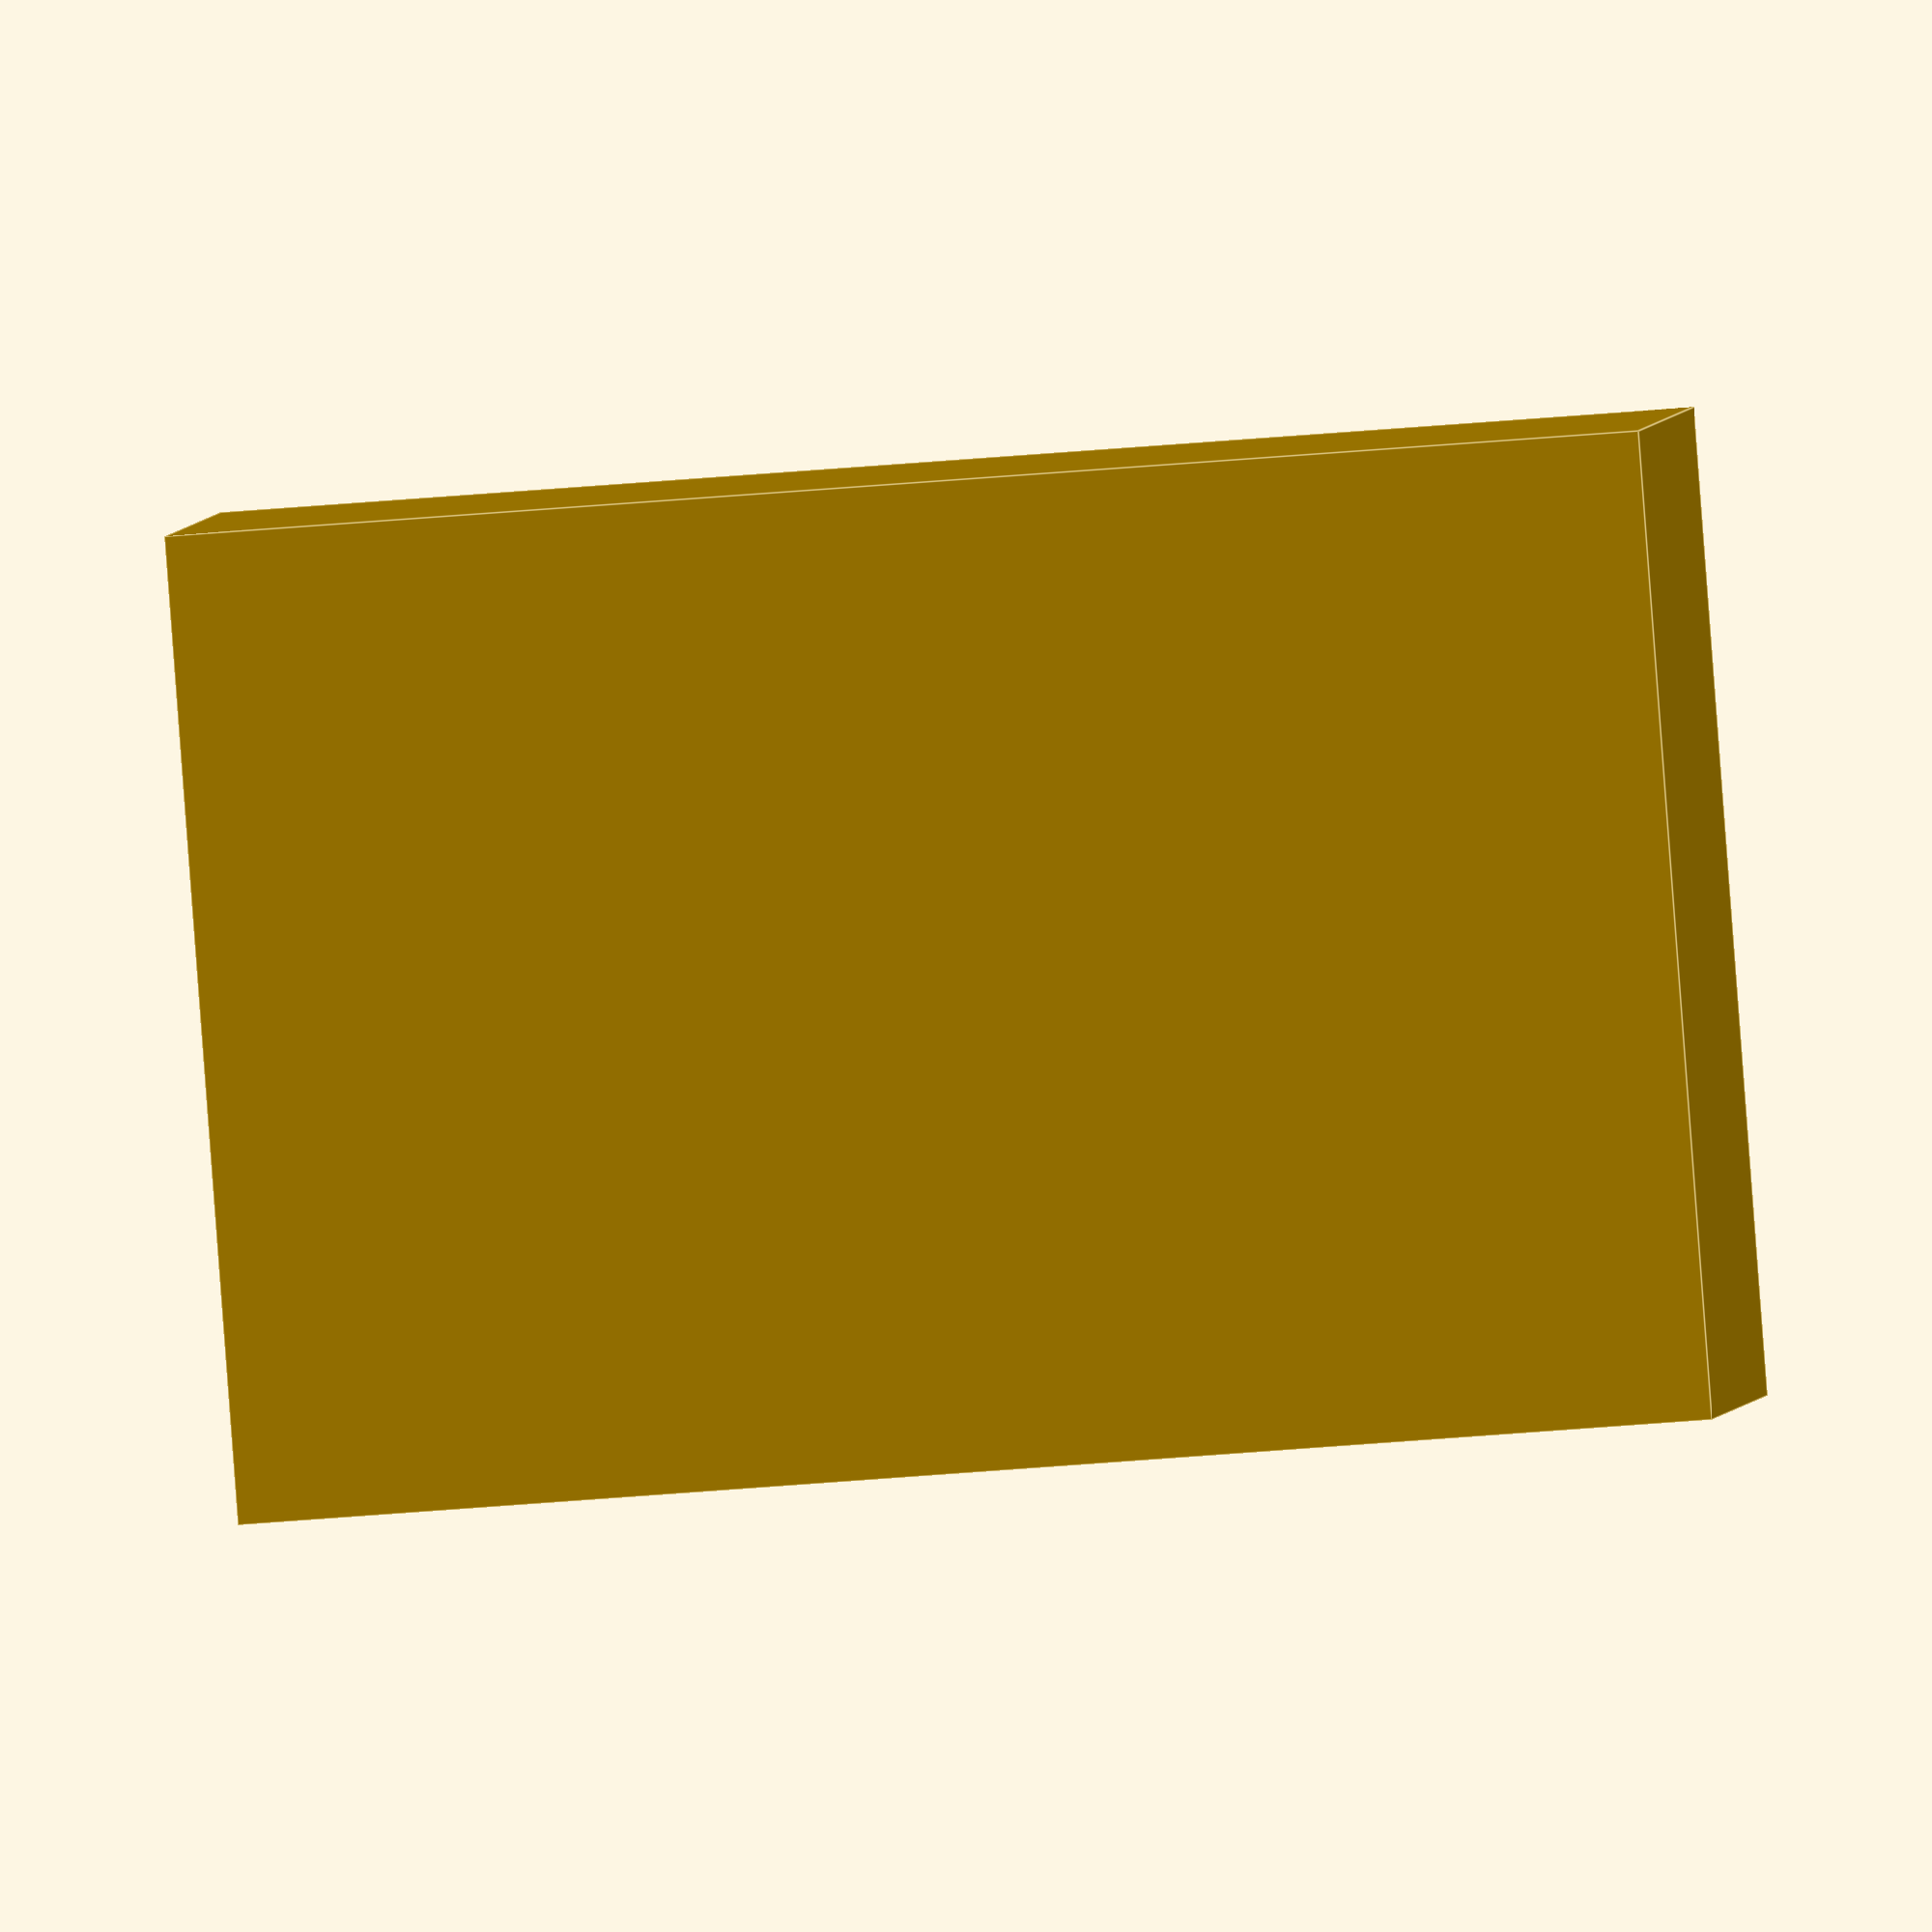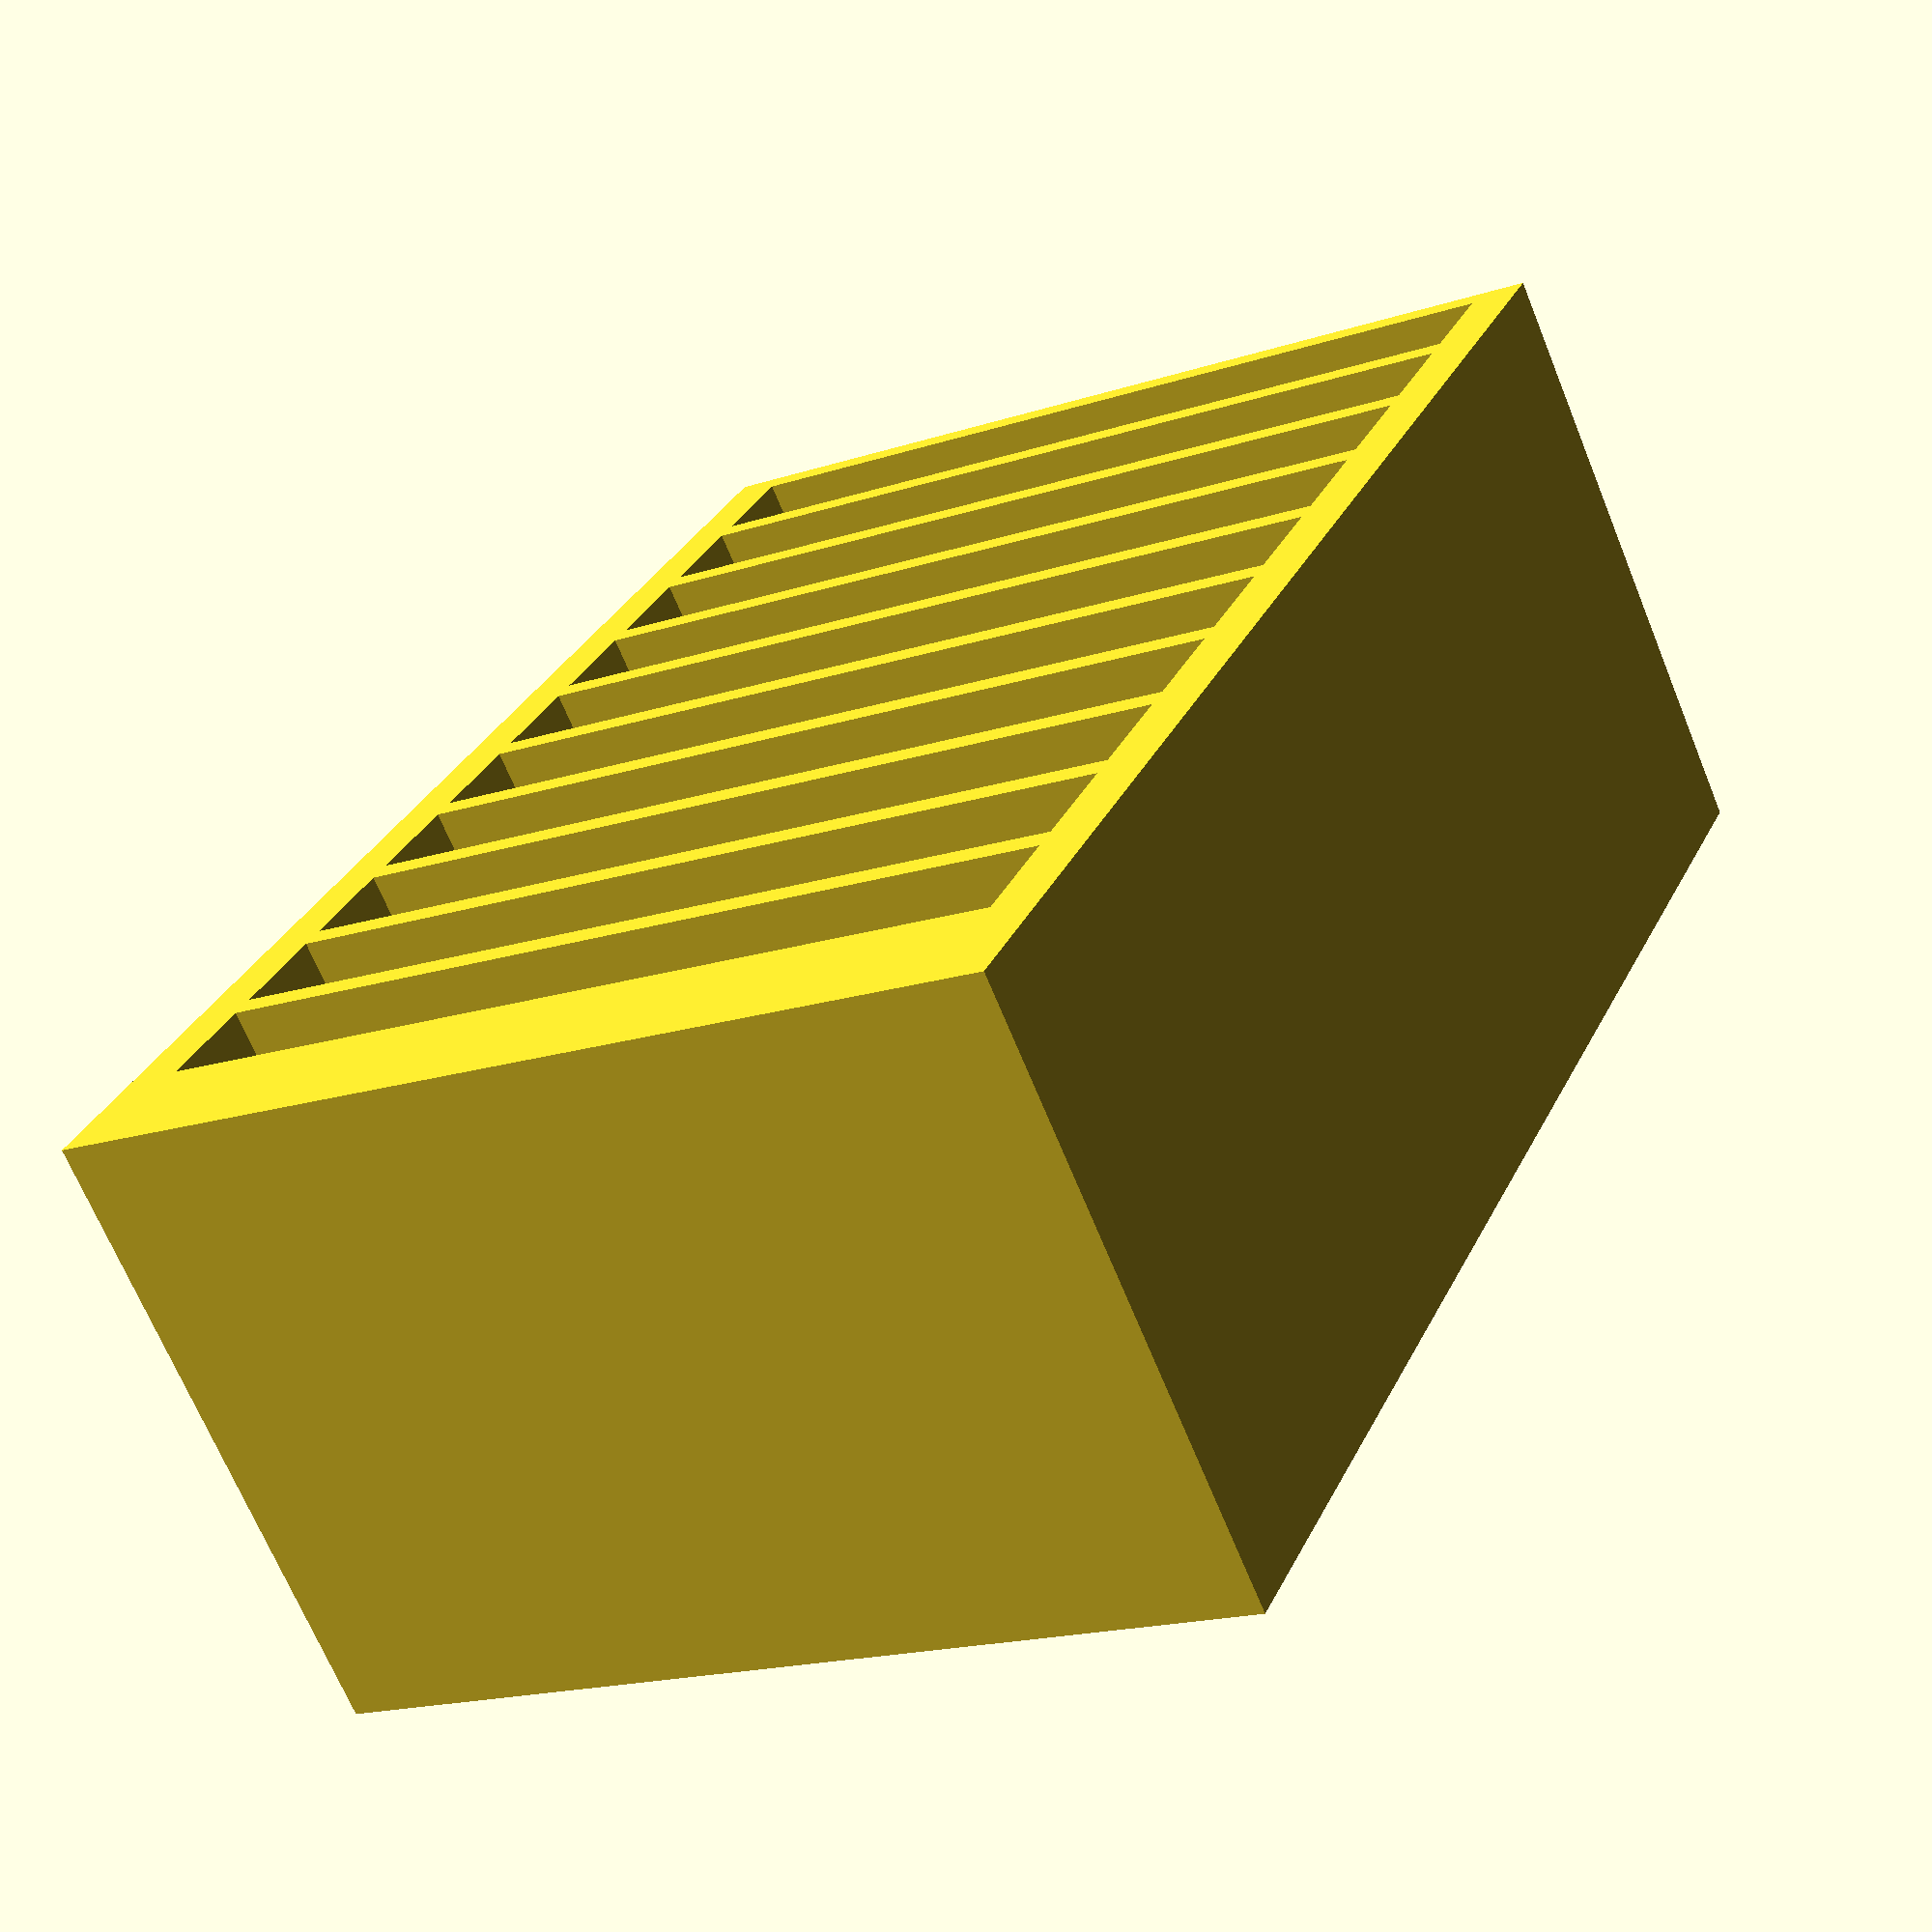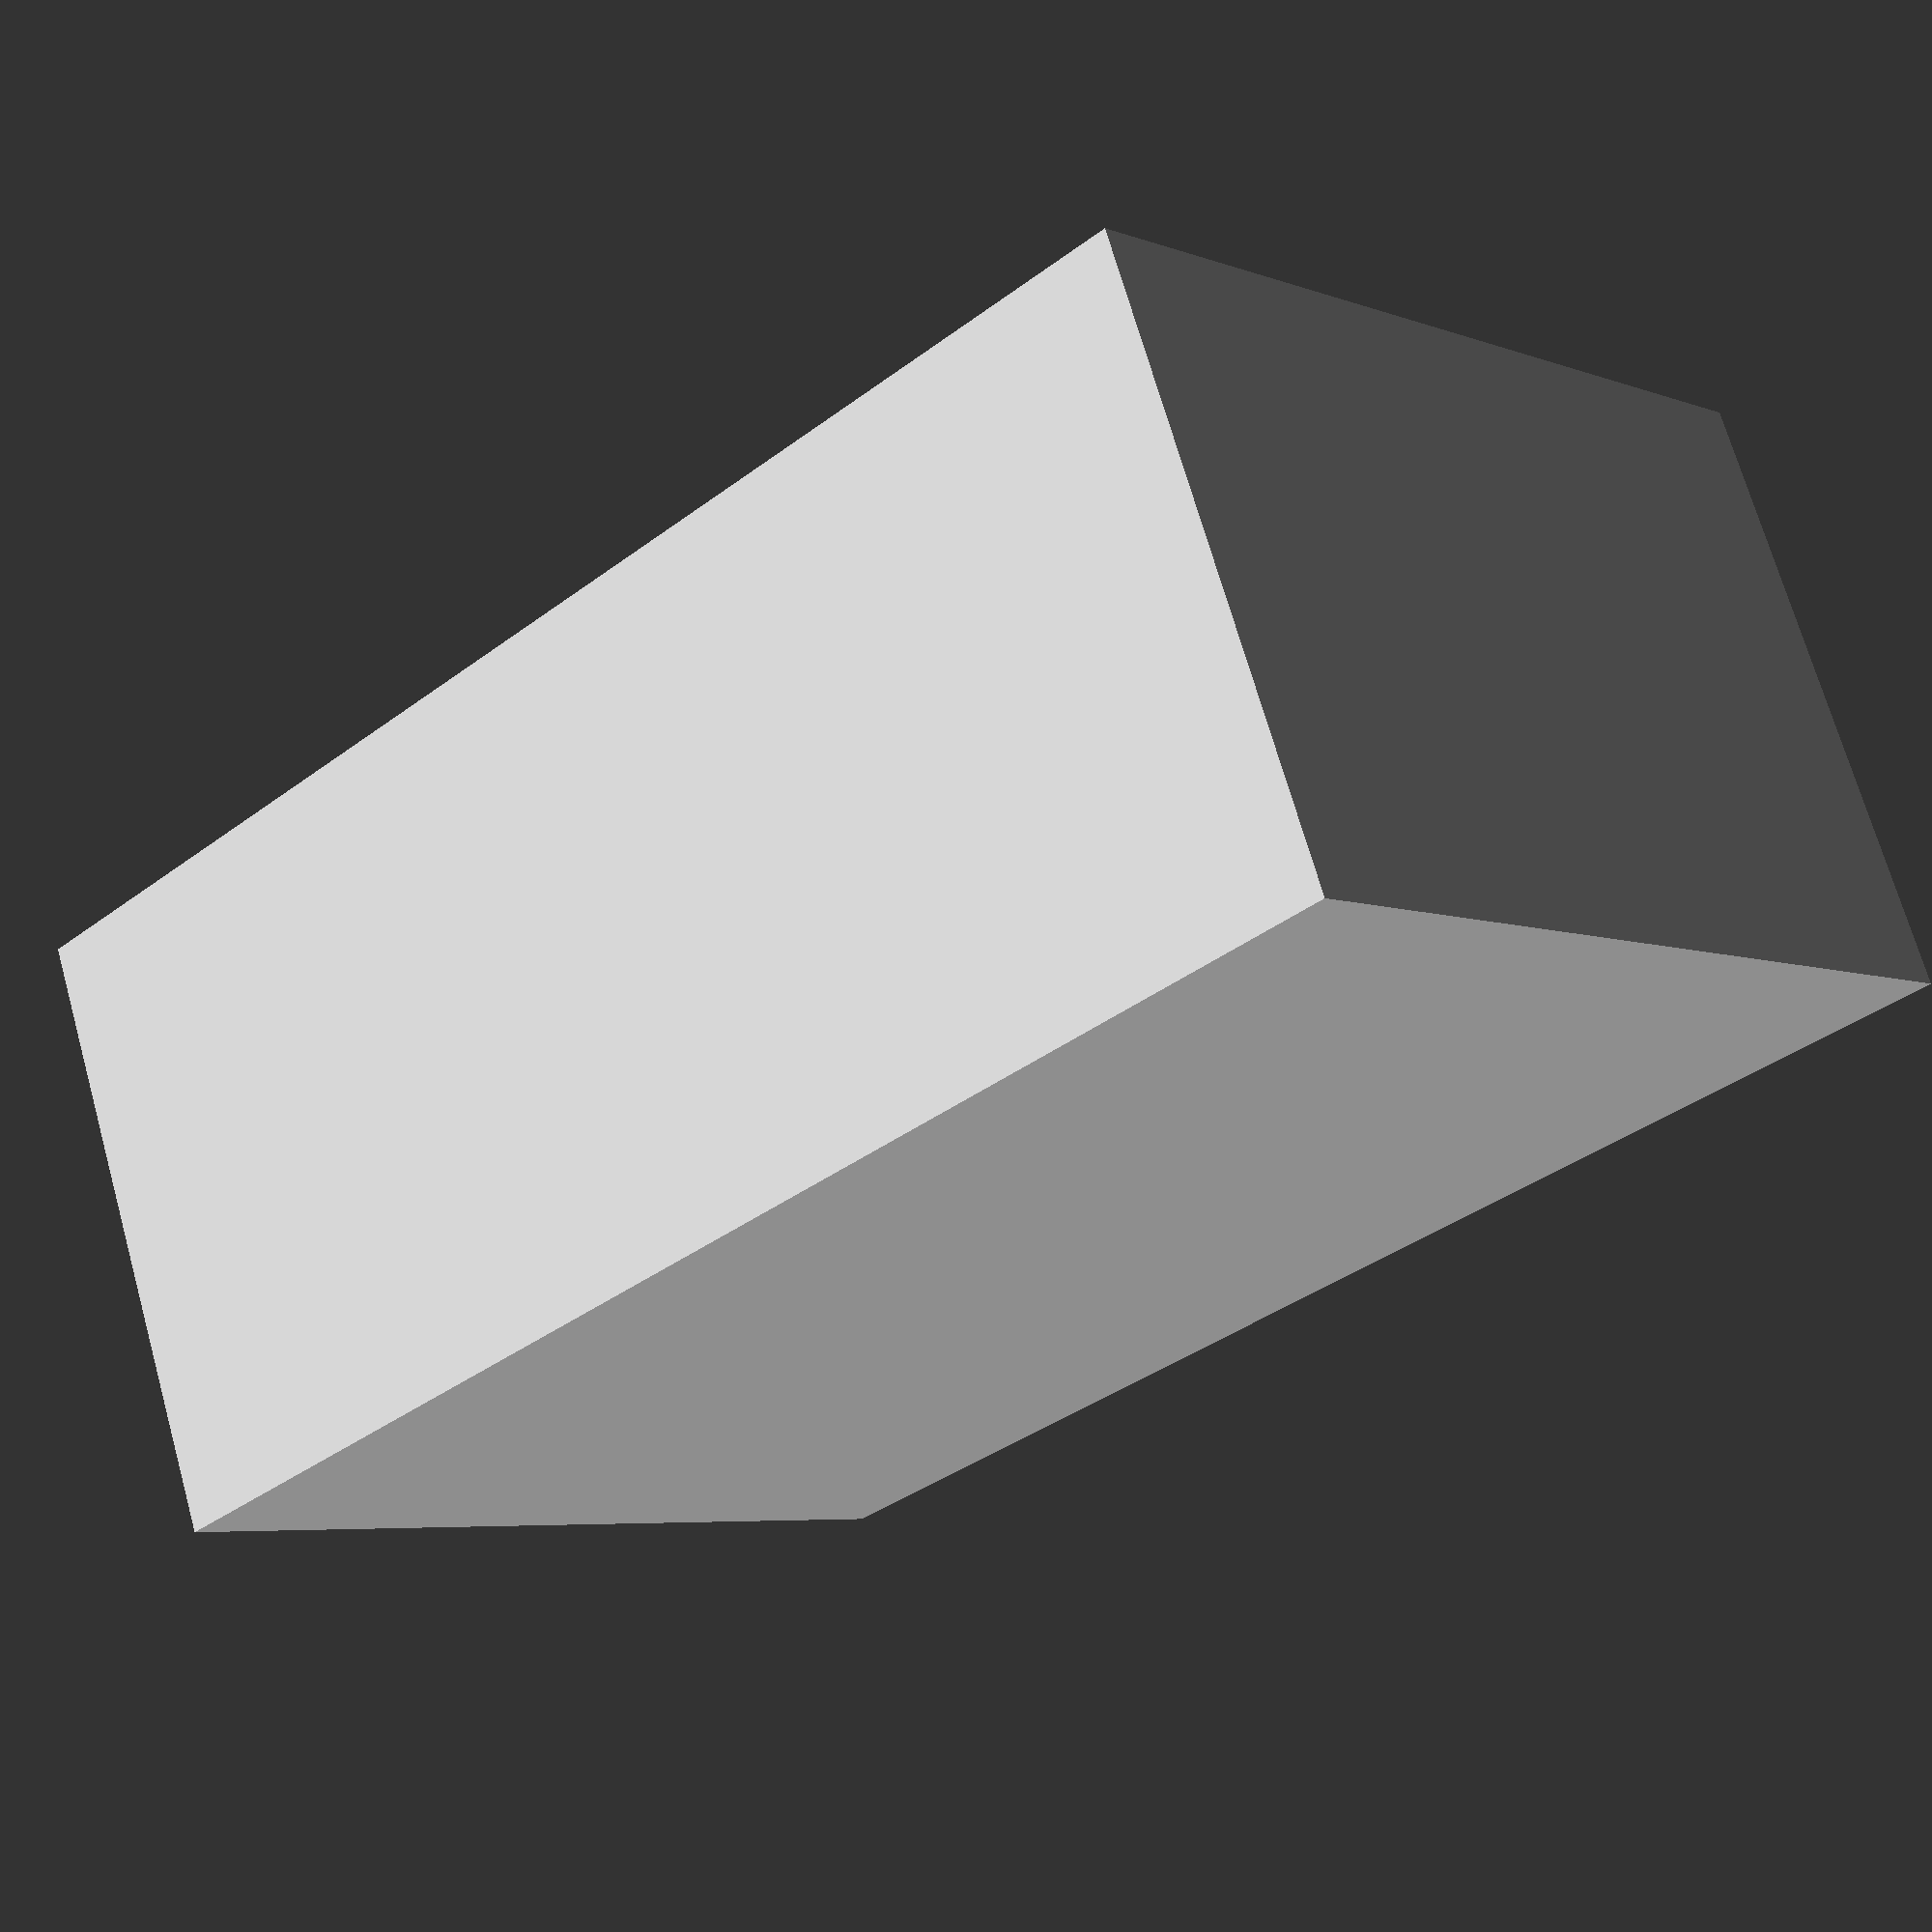
<openscad>
difference() {
    translate([-57, -3, 3]) {
        scale([117, 75, 175]) {

            cube();
        }
    }

    union (){
        translate([-51, -5, 6]) {
            scale([105, 60 , 13])

                cube();
        }
        translate([-51, -5, 22]) {
            scale([105, 60 , 13])

                cube();
        }
        translate([-51, -5, 38]) {
            scale([105, 60 , 13])

                cube();
        }

        translate([-51, -5, 54]) {
            scale([105, 60 , 13])

                cube();
        }
        translate([-51, -5, 70]) {
            scale([105, 60 , 13])

                cube();
        }
        translate([-51, -5, 86]) {
            scale([105, 60 , 13])

                cube();
        }
        translate([-51, -5, 102]) {
            scale([105, 60 , 13])

                 cube();
        }
        translate([-51, -5, 118]) {
            scale([105, 60 , 13])

                cube();
        }
        translate([-51, -5, 134]) {
            scale([105, 60 , 13])

                cube();
        }

        translate([-51, -5, 150]) {
            scale([105, 60 , 13])

                cube();
        }

    }
}

</openscad>
<views>
elev=218.2 azim=49.8 roll=263.4 proj=o view=edges
elev=328.4 azim=155.9 roll=22.5 proj=p view=wireframe
elev=216.1 azim=337.2 roll=225.3 proj=p view=wireframe
</views>
